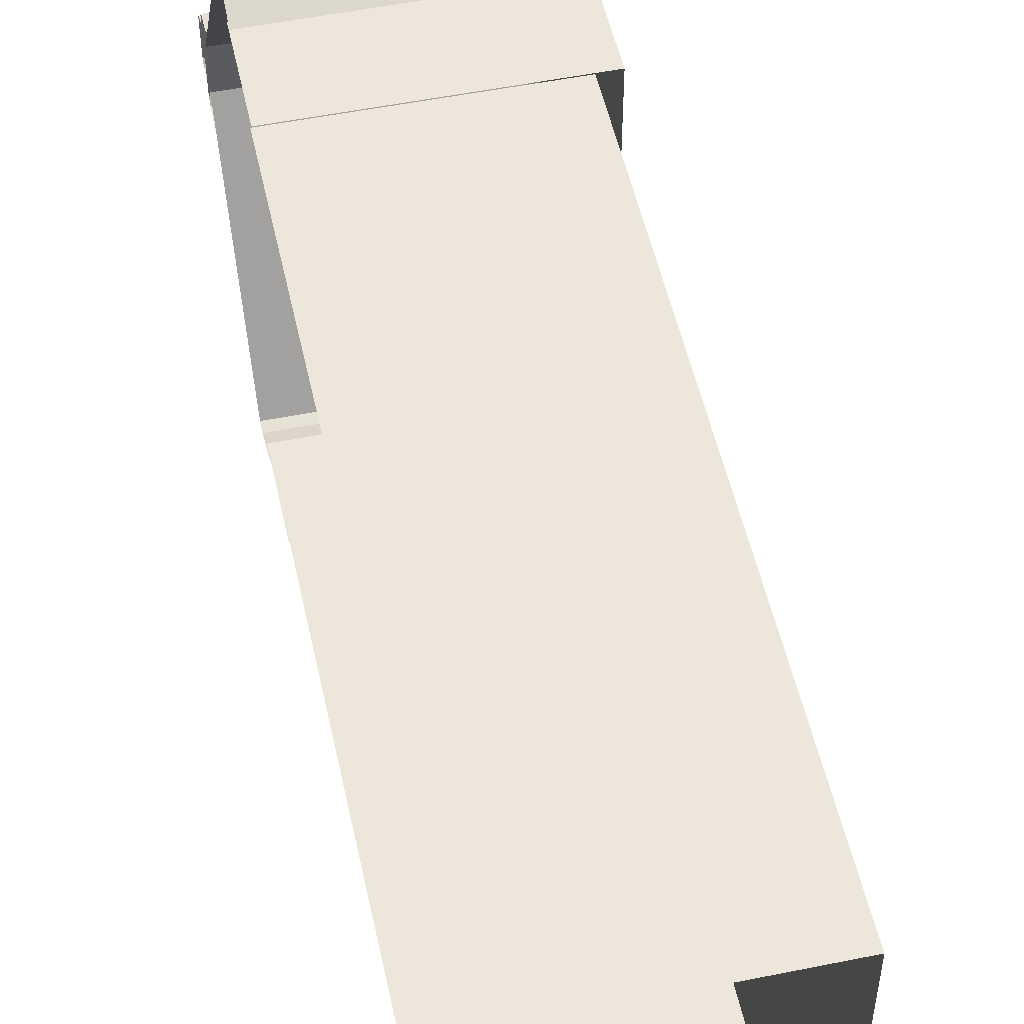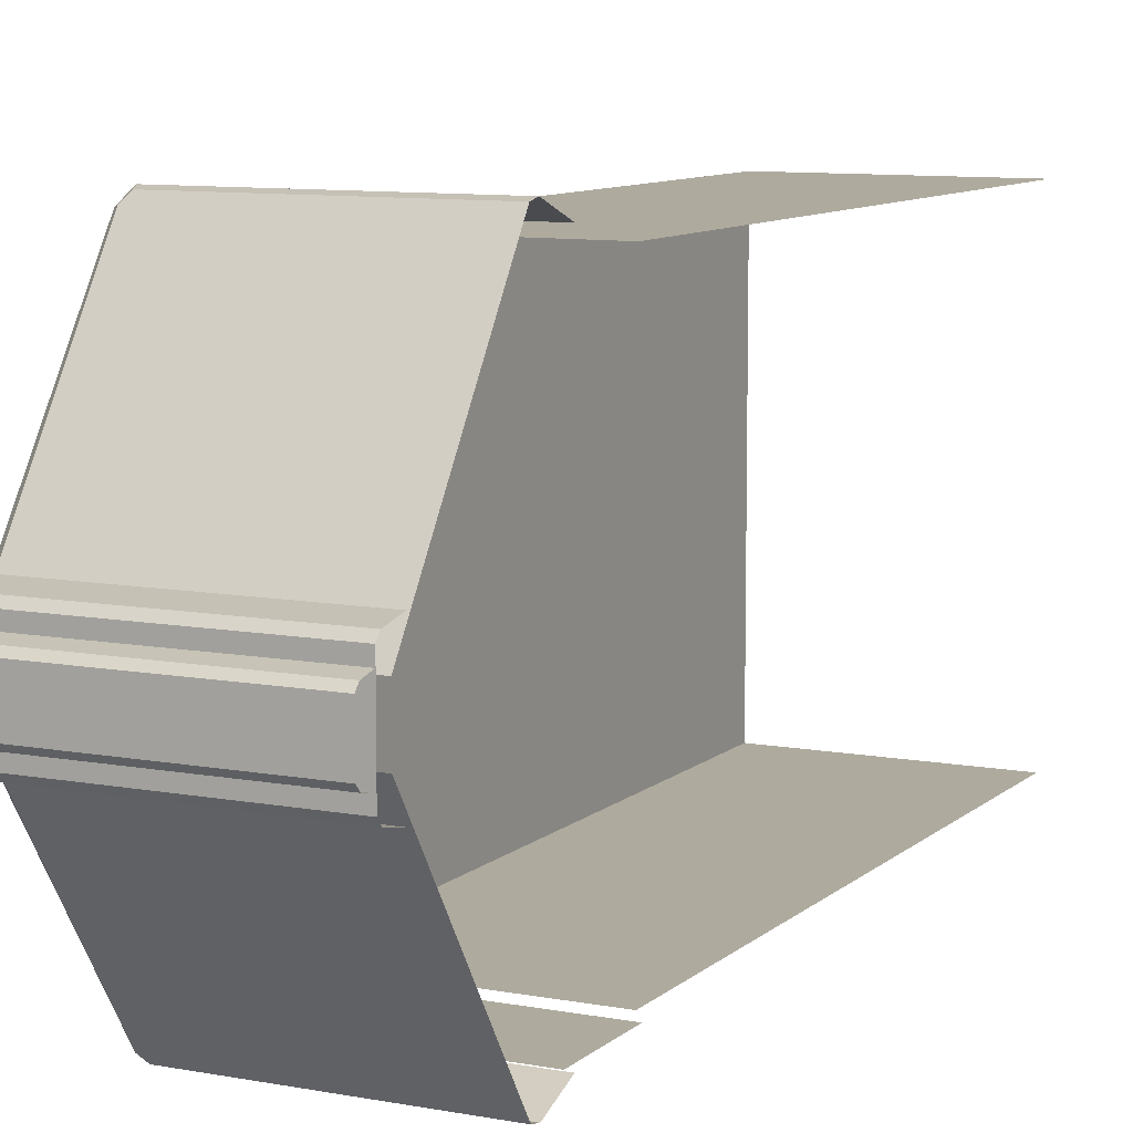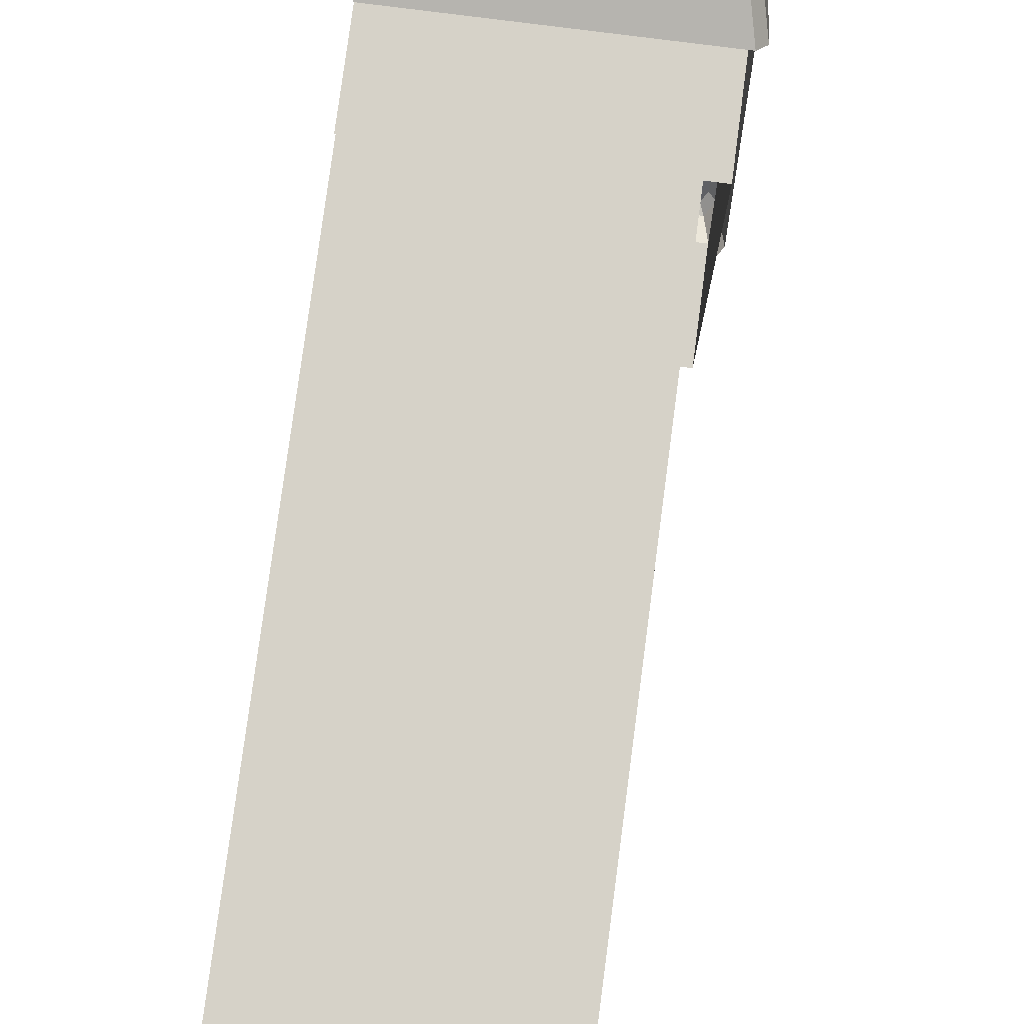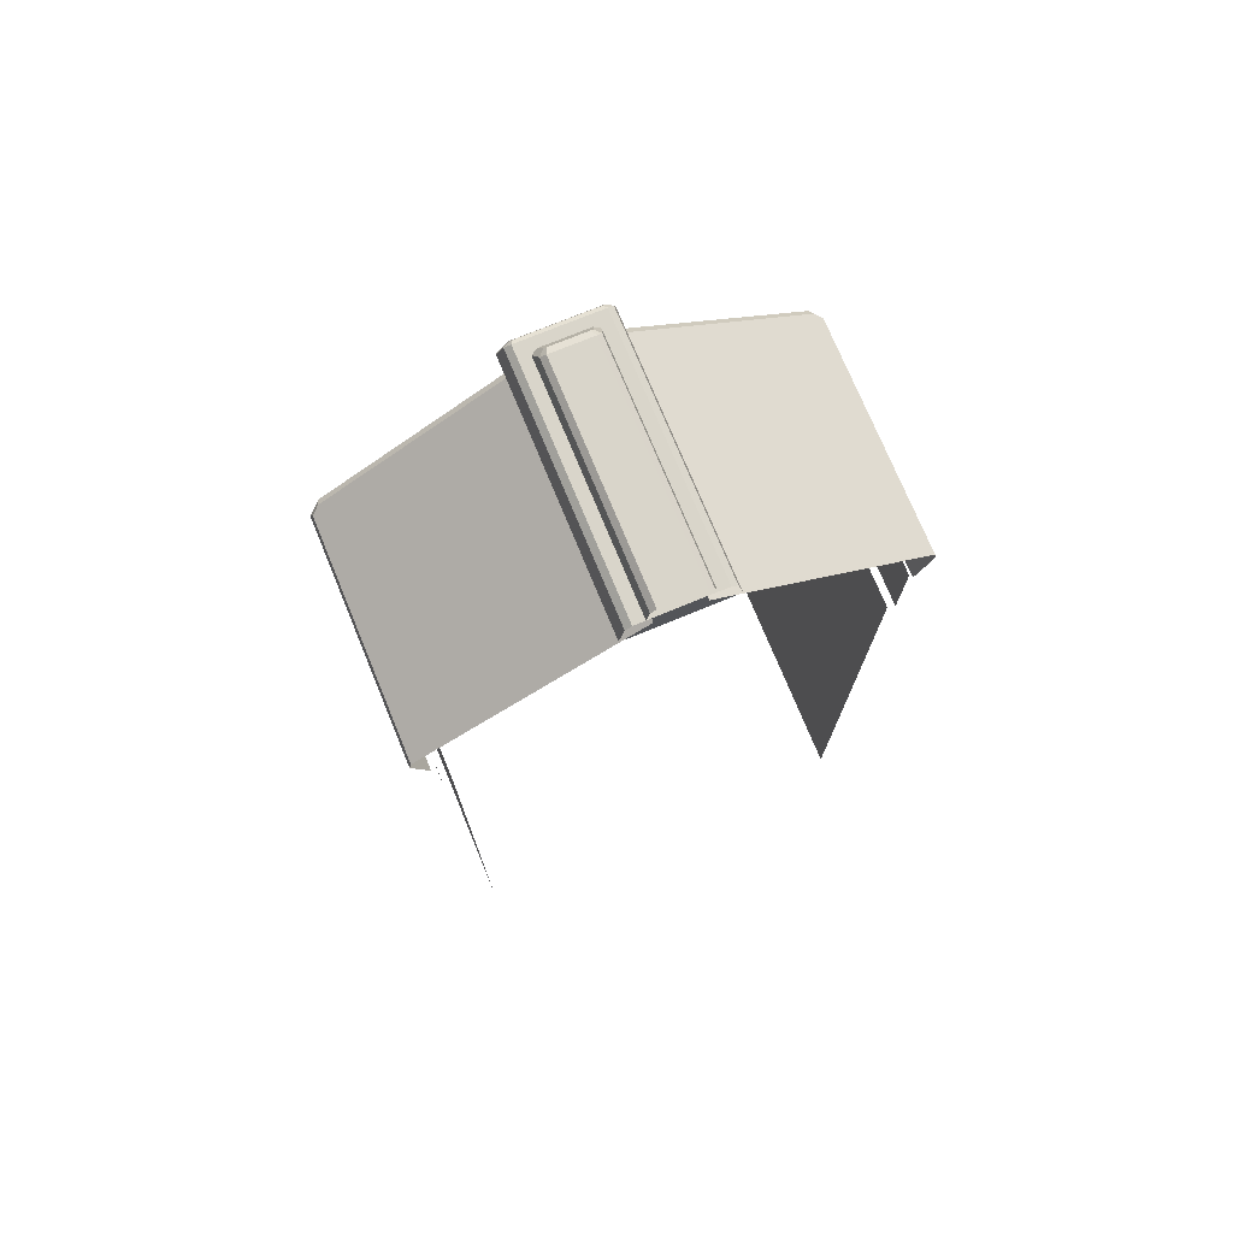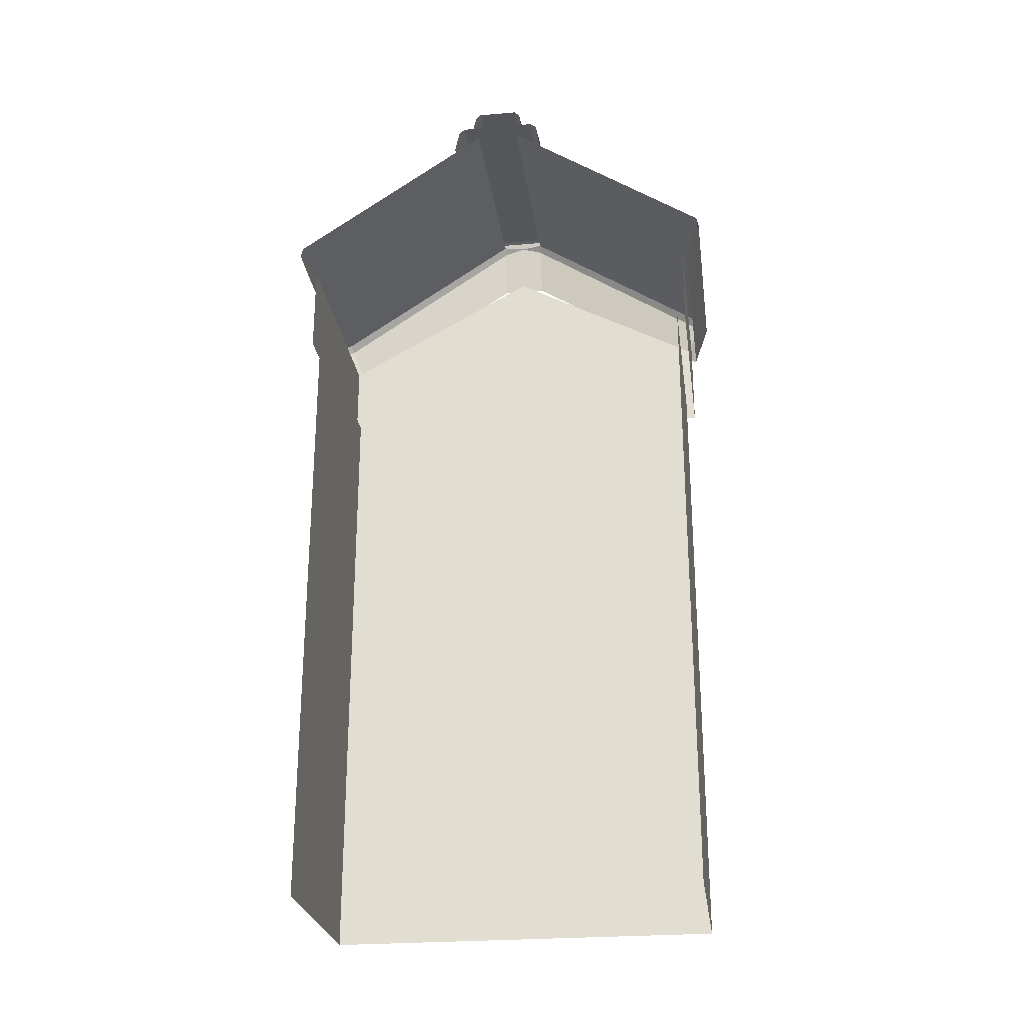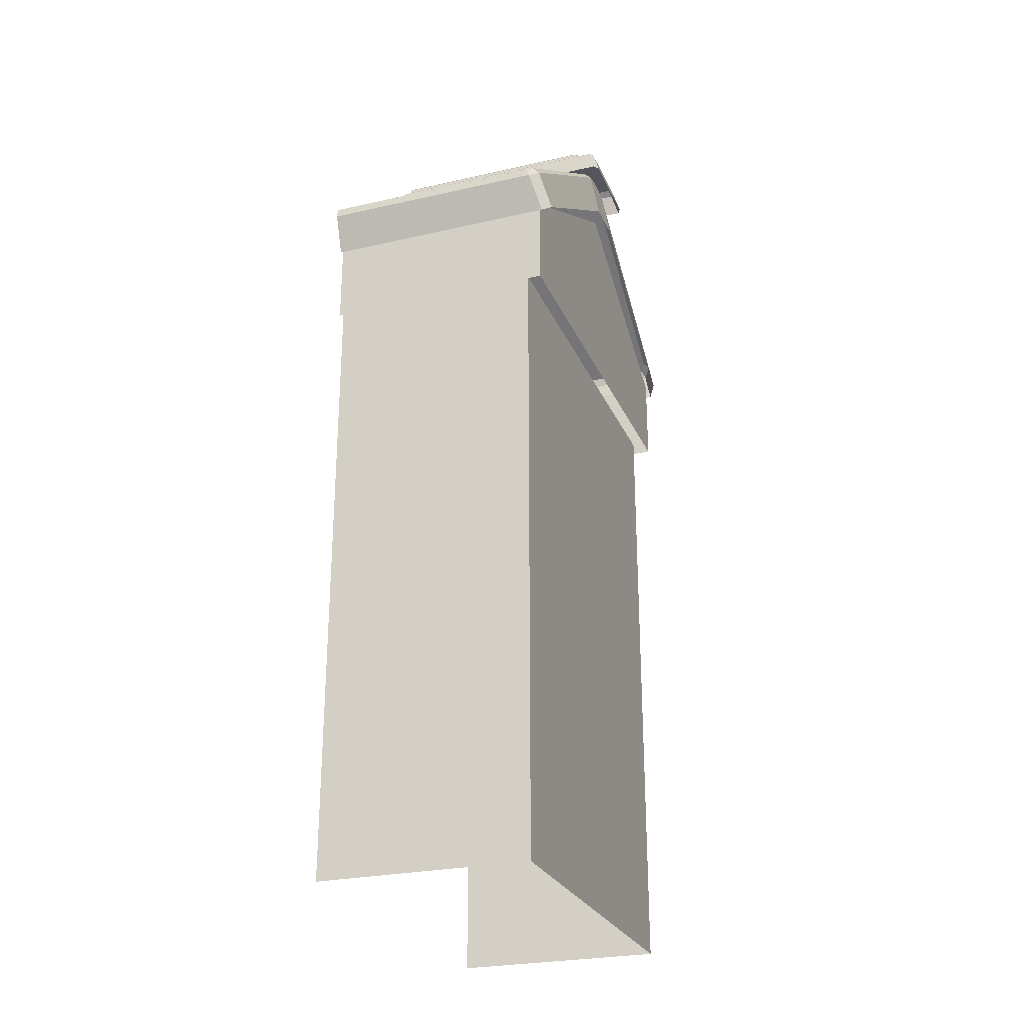
<metadata>
{"format":"obj","ext":"obj","renderer":"f3d","projection":"perspective","resolution":1024,"background":"white","views":[{"elev":52.4,"azim":-12.3,"up":"+Z"},{"elev":9.3,"azim":-153.6,"up":"+Z"},{"elev":77.8,"azim":7.5,"up":"+Z"},{"elev":74.4,"azim":-112.4,"up":"+Y"},{"elev":-25.9,"azim":-82.2,"up":"+Y"},{"elev":-26.3,"azim":19.7,"up":"+Y"}]}
</metadata>
<code>
g obj_house1_10_L
v 0.4957 0.9136 0.7706
v 0.5241 0.8857 0.7706
v 0.5185 0.9136 0.8684
v 0.4957 0.9136 0.9661
v 0.5185 0.9136 0.8684
v 0.5241 0.8857 0.9661
v 0.5966 0.8592 0.6789
v 0.5966 0.8592 1.062
v 0.5658 0.9614 1.043
v 0.5658 0.9614 0.6976
v 0.5586 0.976 1.03
v 0.5586 0.976 0.7064
v 0.4964 0.9853 0.7702
v 0.4964 0.9853 0.9703
v 0.4637 1.046 0.959
v 0.4637 1.046 0.7811
v 0.4586 1.058 0.948
v 0.4586 1.058 0.7888
v 0.5129 0.1603 -0.04661
v 0.5129 -0.2426 -0.04661
v 0.5129 -0.2426 1.783
v 0.5129 0.1603 1.783
v 0.5129 0.6649 0.8684
v 0.5421 0.9832 1.041
v -0.5035 0.9832 1.041
v -0.5035 0.9832 0.6958
v 0.5421 0.9832 0.6958
v 0.5797 0.8592 1.088
v -0.5035 0.8592 1.088
v -0.5035 0.9614 1.067
v 0.5498 0.9614 1.067
v 0.4312 1.067 0.9573
v -0.5035 1.067 0.9573
v -0.5035 1.067 0.7795
v 0.4312 1.067 0.7795
v 0.4808 0.9853 0.9936
v -0.5035 0.9853 0.9936
v -0.5035 1.046 0.9798
v 0.4392 1.046 0.9798
v 0.5129 -0.2426 1.783
v -0.5035 -0.2426 1.783
v -0.5035 0.1603 1.783
v 0.5129 0.1603 1.783
v 0.5498 0.9614 1.067
v -0.5035 0.9614 1.067
v -0.5035 0.9832 1.041
v 0.5421 0.9832 1.041
v 0.4392 1.046 0.9798
v -0.5035 1.046 0.9798
v -0.5035 1.067 0.9573
v 0.4312 1.067 0.9573
v 0.5421 0.9832 0.6958
v 0.5586 0.976 0.7064
v 0.5586 0.976 1.03
v 0.5421 0.9832 1.041
v 0.5498 0.9614 1.067
v 0.5658 0.9614 1.043
v 0.5966 0.8592 1.062
v 0.5797 0.8592 1.088
v 0.5658 0.9614 0.6976
v 0.5498 0.9614 0.6702
v 0.5797 0.8592 0.6485
v 0.5966 0.8592 0.6789
v 0.4312 1.067 0.7795
v 0.4586 1.058 0.7888
v 0.4586 1.058 0.948
v 0.4312 1.067 0.9573
v 0.4637 1.046 0.7811
v 0.4392 1.046 0.757
v 0.4808 0.9853 0.7432
v 0.4964 0.9853 0.7702
v 0.4392 1.046 0.9798
v 0.4637 1.046 0.959
v 0.4964 0.9853 0.9703
v 0.4808 0.9853 0.9936
v 0.5421 0.9832 1.041
v 0.5586 0.976 1.03
v 0.5658 0.9614 1.043
v 0.5498 0.9614 1.067
v 0.5498 0.9614 0.6702
v 0.5658 0.9614 0.6976
v 0.5586 0.976 0.7064
v 0.5421 0.9832 0.6958
v 0.4392 1.046 0.757
v 0.4637 1.046 0.7811
v 0.4586 1.058 0.7888
v 0.4312 1.067 0.7795
v 0.4312 1.067 0.9573
v 0.4586 1.058 0.948
v 0.4637 1.046 0.959
v 0.4392 1.046 0.9798
v 0.4405 -2.988 -0.008413
v 0.4405 -2.988 1.745
v 0.4405 -0.2093 1.745
v 0.4405 -0.2093 -0.008413
v 0.4405 -2.988 1.745
v -0.5035 -2.988 1.745
v -0.5035 -0.2093 1.745
v 0.4405 -0.2093 1.745
v 0.5241 0.8857 0.7706
v 0.5235 0.3137 -0.08602
v 0.5646 0.1488 -0.02069
v 0.564 0.6596 0.7706
v 0.564 0.6596 0.7706
v 0.564 0.6596 0.8684
v 0.5185 0.9136 0.8684
v 0.5241 0.8857 0.7706
v 0.5235 0.3137 -0.08602
v 0.4901 0.2752 -0.1339
v 0.5312 0.1103 -0.06861
v 0.5646 0.1488 -0.02069
v 0.495 0.3424 -0.09333
v 0.5235 0.3137 -0.08602
v 0.5241 0.8857 0.7706
v 0.4957 0.9136 0.7706
v 0.5235 0.3137 -0.08602
v 0.495 0.3424 -0.09333
v 0.473 0.317 -0.1249
v 0.4901 0.2752 -0.1339
v 0.5241 0.8857 0.9661
v 0.564 0.6596 0.9661
v 0.5646 0.1488 1.757
v 0.5235 0.3137 1.823
v 0.5185 0.9136 0.8684
v 0.564 0.6596 0.8684
v 0.564 0.6596 0.9661
v 0.5241 0.8857 0.9661
v 0.5235 0.3137 1.823
v 0.5646 0.1488 1.757
v 0.5312 0.1103 1.805
v 0.4901 0.2752 1.871
v 0.5241 0.8857 0.9661
v 0.5235 0.3137 1.823
v 0.495 0.3424 1.83
v 0.4957 0.9136 0.9661
v 0.5235 0.3137 1.823
v 0.4901 0.2752 1.871
v 0.473 0.317 1.862
v 0.495 0.3424 1.83
v 0.5797 0.8592 0.6485
v 0.5498 0.9614 0.6702
v -0.5035 0.9614 0.6702
v -0.5035 0.8592 0.6485
v 0.4808 0.9853 0.7432
v 0.4392 1.046 0.757
v -0.5035 1.046 0.757
v -0.5035 0.9853 0.7432
v 0.5129 -0.2426 -0.04661
v 0.5129 0.1603 -0.04661
v -0.5035 0.1603 -0.04661
v -0.5035 -0.2426 -0.04661
v 0.5498 0.9614 0.6702
v 0.5421 0.9832 0.6958
v -0.5035 0.9832 0.6958
v -0.5035 0.9614 0.6702
v 0.4392 1.046 0.757
v 0.4312 1.067 0.7795
v -0.5035 1.067 0.7795
v -0.5035 1.046 0.757
v 0.3461 -2.988 -0.008413
v 0.4405 -2.988 -0.008413
v 0.4405 -0.2093 -0.008413
v 0.3461 -0.2093 -0.008413
v -0.5035 0.3202 -0.1249
v 0.473 0.317 -0.1249
v 0.495 0.3424 -0.09333
v -0.5035 0.9213 0.7706
v 0.4957 0.9136 0.7706
v 0.5312 0.1103 -0.06861
v 0.4901 0.2752 -0.1339
v -0.5035 0.276 -0.1339
v -0.5035 0.1069 -0.06861
v -0.5035 0.276 -0.1339
v 0.4901 0.2752 -0.1339
v 0.473 0.317 -0.1249
v -0.5035 0.3202 -0.1249
v -0.5035 0.9213 0.9661
v 0.4957 0.9136 0.9661
v 0.495 0.3424 1.83
v -0.5035 0.3202 1.862
v 0.473 0.317 1.862
v 0.4901 0.2752 1.871
v 0.5312 0.1103 1.805
v -0.5035 0.1069 1.805
v -0.5035 0.276 1.871
v 0.473 0.317 1.862
v 0.4901 0.2752 1.871
v -0.5035 0.276 1.871
v -0.5035 0.3202 1.862
v -0.5035 -2.988 -0.008413
v 0.3461 -2.988 -0.008413
v 0.3461 -0.2093 -0.008413
v -0.5035 -0.2093 -0.008413
g obj_house1_10_L_0
f 3 2 1
f 6 5 4
f 9 8 7
f 7 10 9
f 10 11 9
f 10 12 11
f 15 14 13
f 13 16 15
f 16 17 15
f 16 18 17
f 21 20 19
f 22 21 19
f 23 22 19
f 26 25 24
f 27 26 24
f 30 29 28
f 31 30 28
f 34 33 32
f 35 34 32
f 38 37 36
f 39 38 36
f 42 41 40
f 43 42 40
f 46 45 44
f 47 46 44
f 50 49 48
f 51 50 48
f 54 53 52
f 55 54 52
f 58 57 56
f 59 58 56
f 62 61 60
f 63 62 60
f 66 65 64
f 67 66 64
f 70 69 68
f 71 70 68
f 74 73 72
f 75 74 72
f 78 77 76
f 79 78 76
f 82 81 80
f 83 82 80
f 86 85 84
f 87 86 84
f 90 89 88
f 91 90 88
f 94 93 92
f 95 94 92
f 98 97 96
f 99 98 96
f 102 101 100
f 103 102 100
f 106 105 104
f 107 106 104
f 110 109 108
f 111 110 108
f 114 113 112
f 115 114 112
f 118 117 116
f 119 118 116
f 122 121 120
f 123 122 120
f 126 125 124
f 127 126 124
f 130 129 128
f 131 130 128
f 134 133 132
f 135 134 132
f 138 137 136
f 139 138 136
f 142 141 140
f 143 142 140
f 146 145 144
f 147 146 144
f 150 149 148
f 151 150 148
f 154 153 152
f 155 154 152
f 158 157 156
f 159 158 156
f 162 161 160
f 163 162 160
f 166 165 164
f 164 167 166
f 167 168 166
f 171 170 169
f 172 171 169
f 175 174 173
f 176 175 173
f 179 178 177
f 177 180 179
f 180 181 179
f 184 183 182
f 185 184 182
f 188 187 186
f 189 188 186
f 192 191 190
f 193 192 190

</code>
